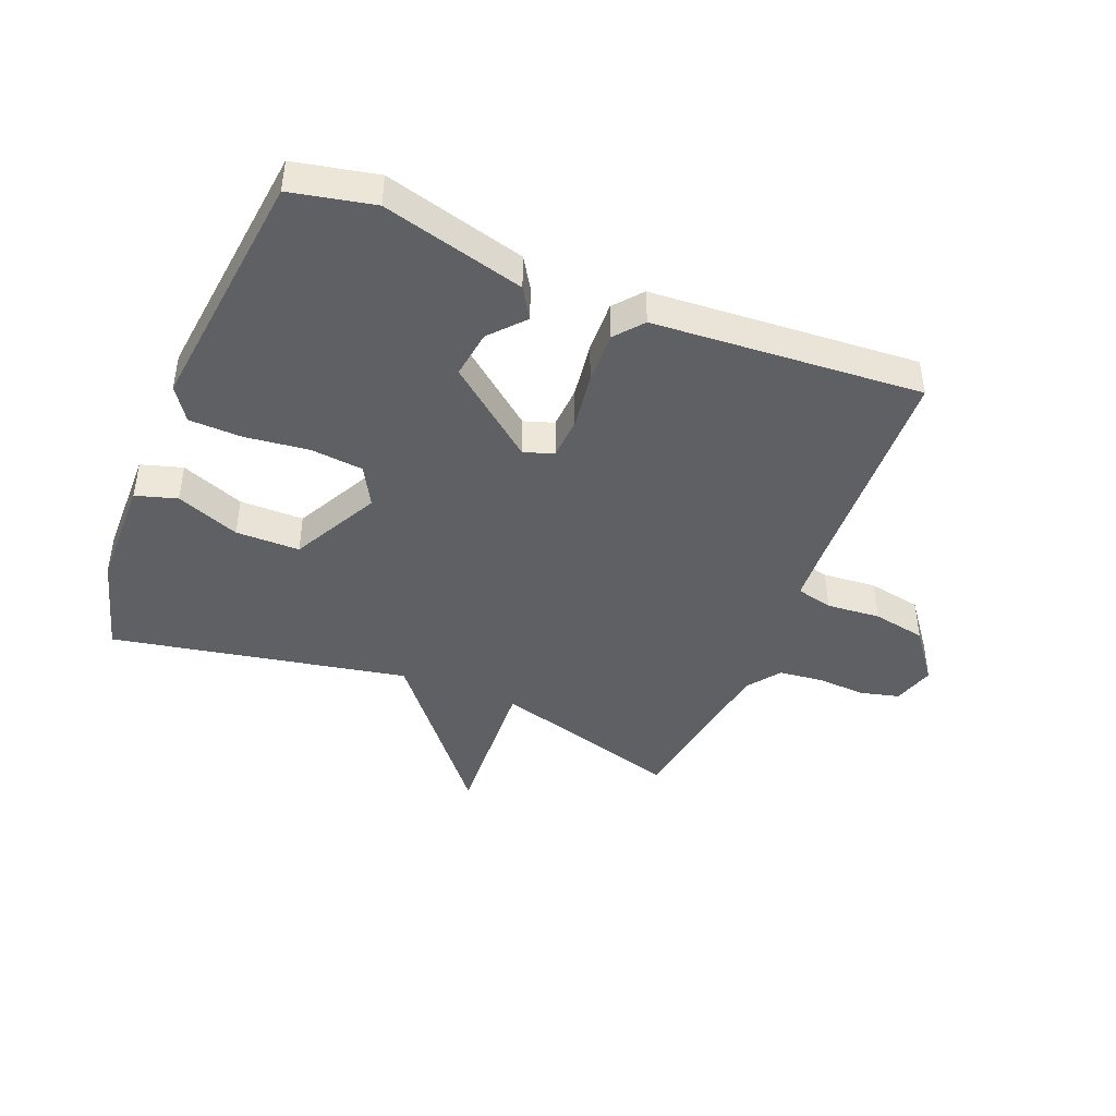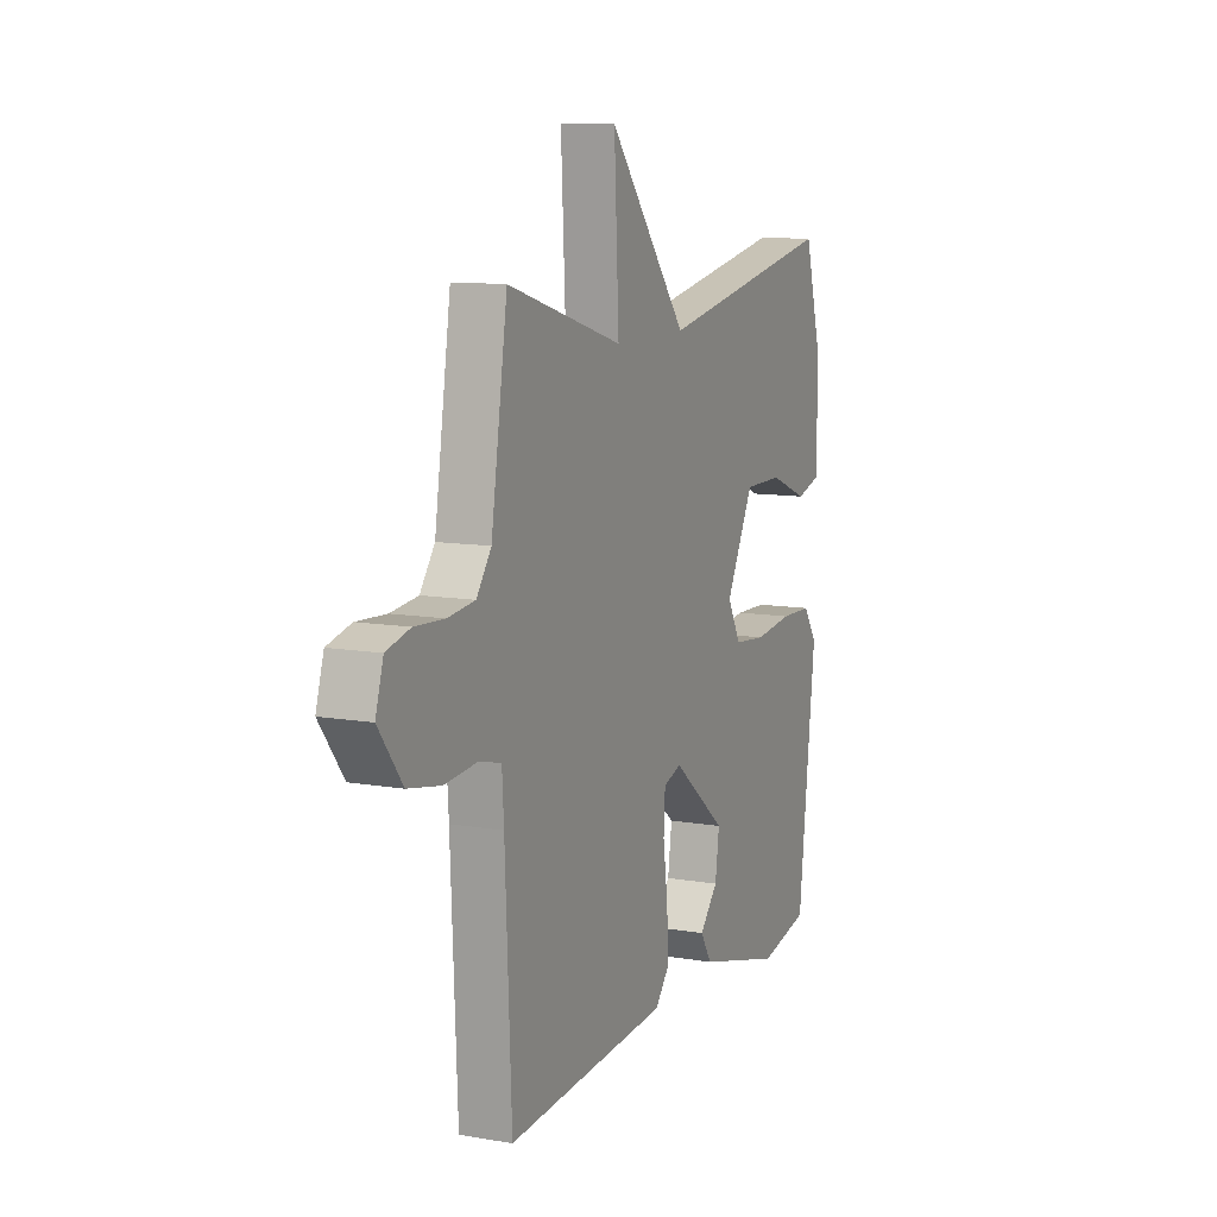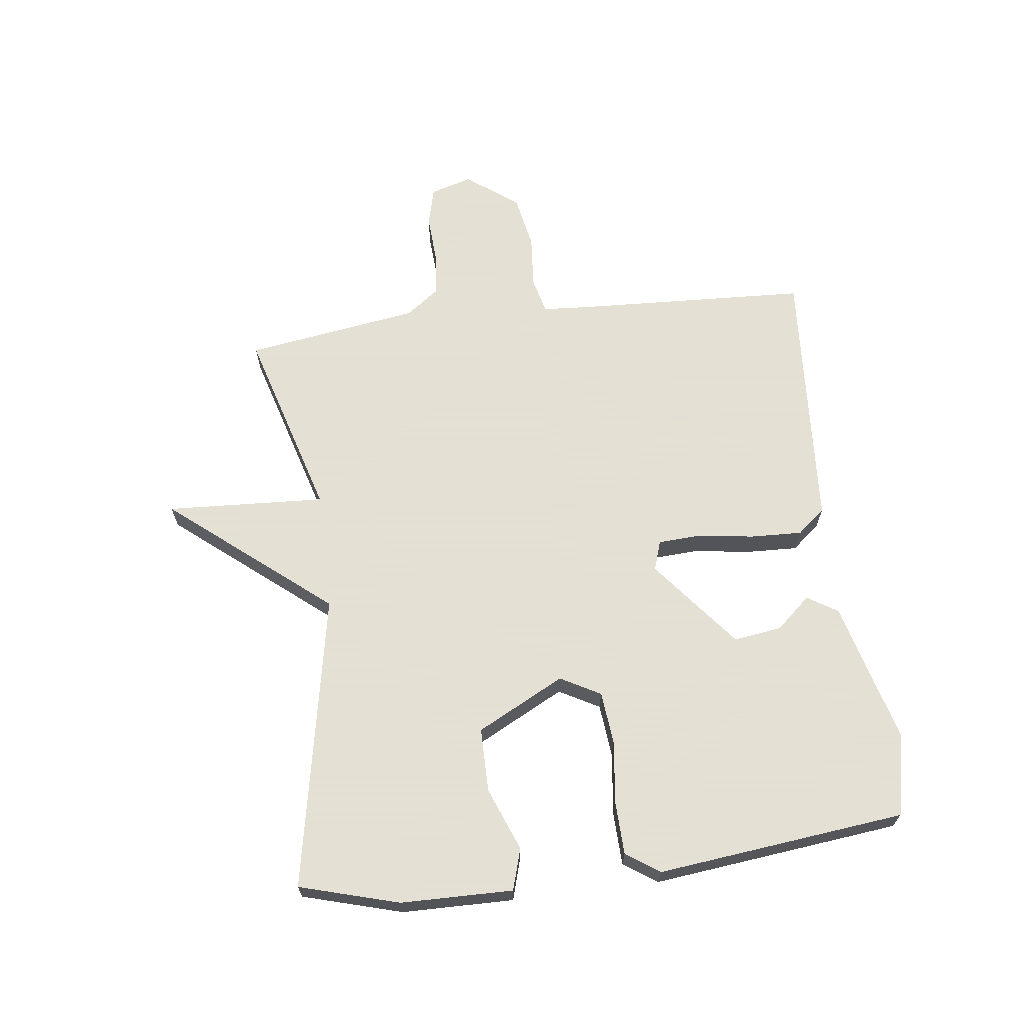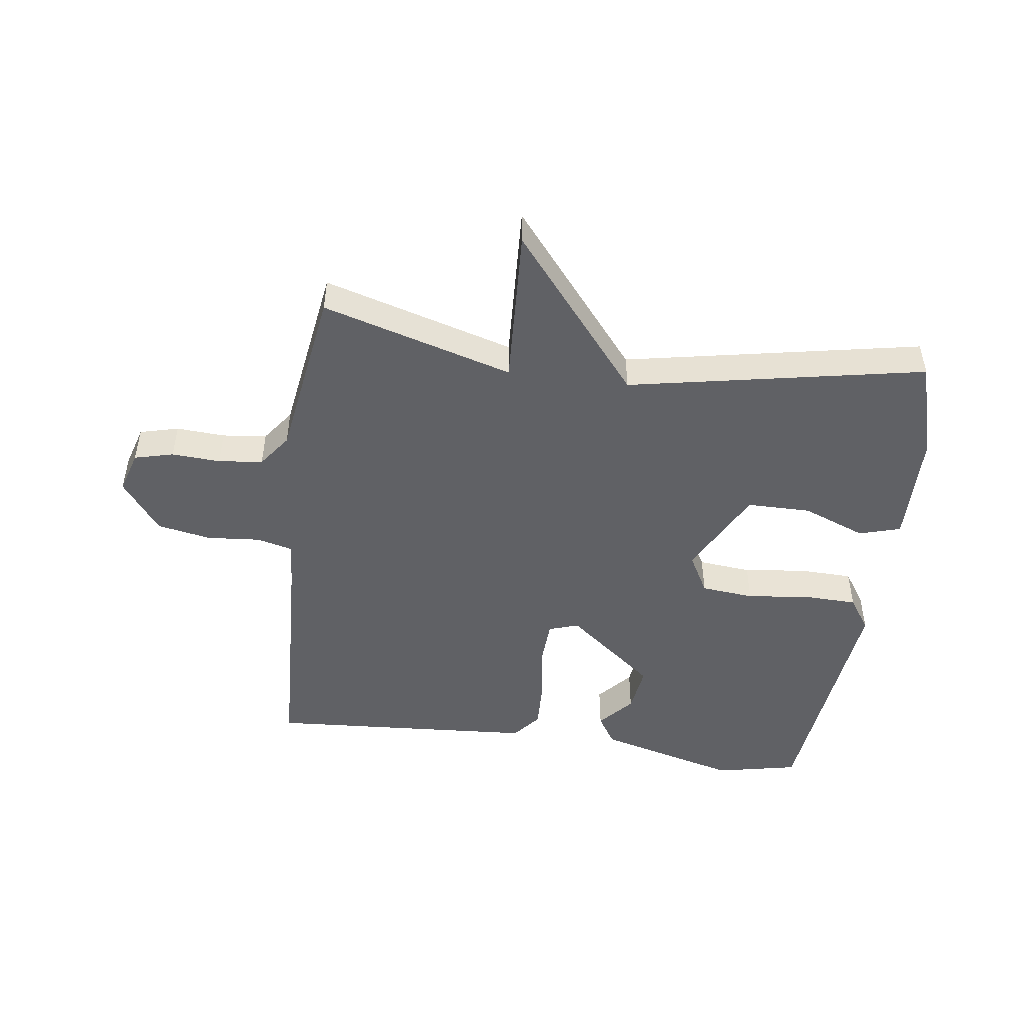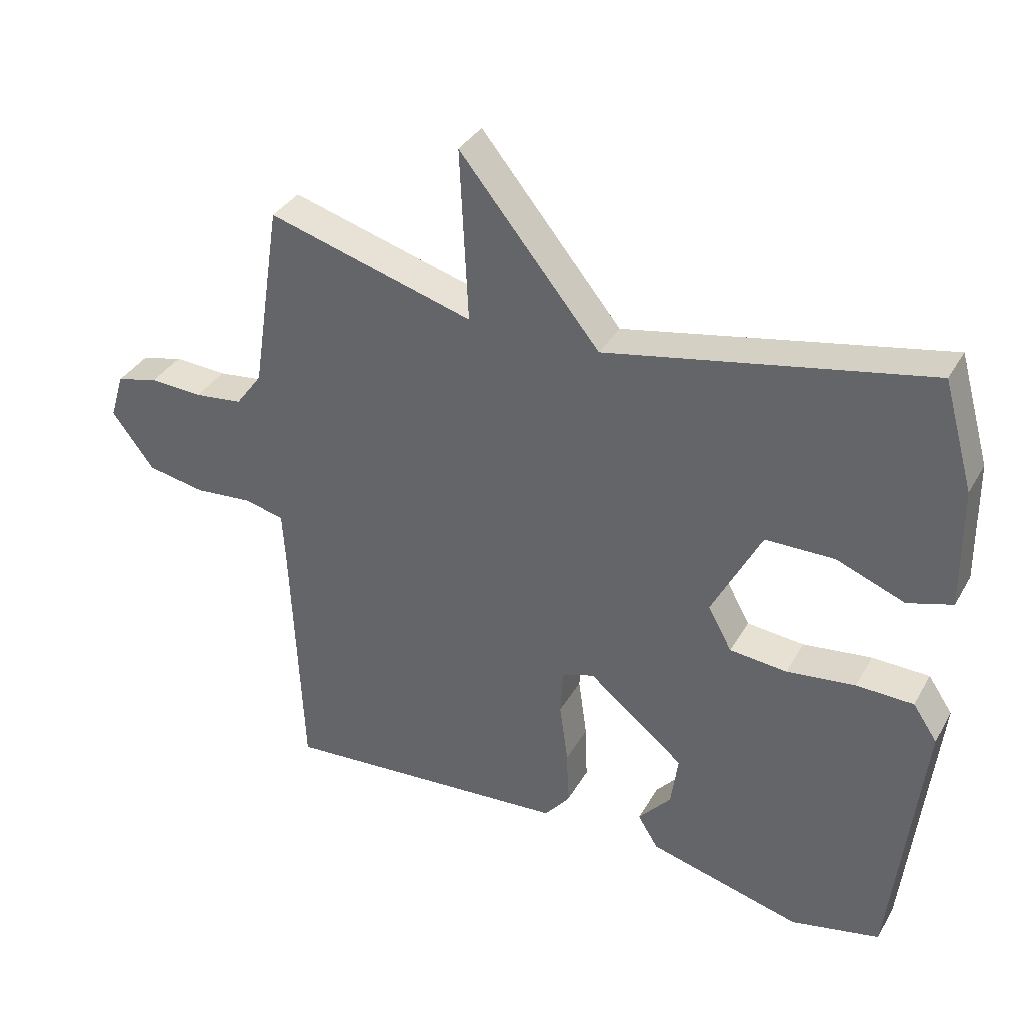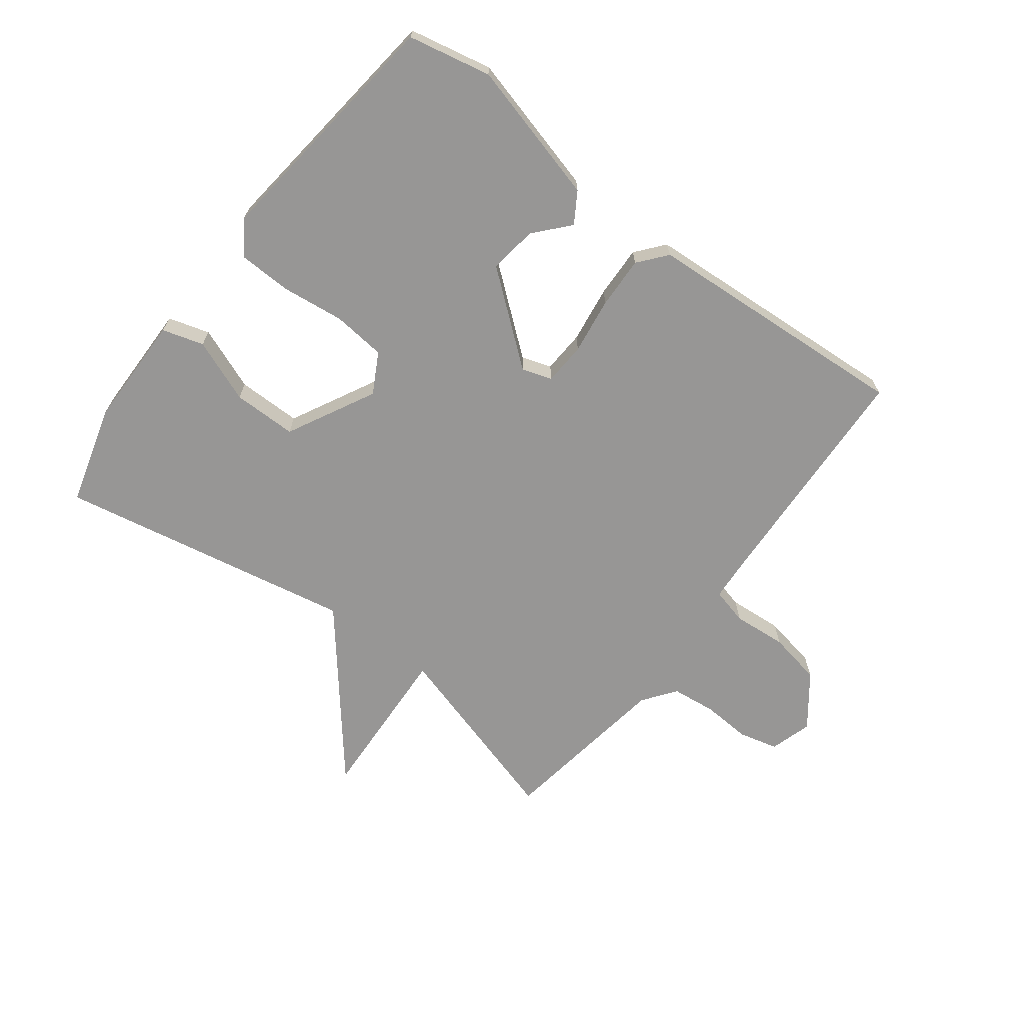
<metadata>
{"format":"obj","ext":"obj","renderer":"f3d","projection":"perspective","resolution":1024,"background":"white","views":[{"elev":-43.5,"azim":158.2,"up":"+Y"},{"elev":10.6,"azim":-66.6,"up":"+Z"},{"elev":66.2,"azim":83.1,"up":"+Y"},{"elev":-48.4,"azim":-7.5,"up":"+Y"},{"elev":35.2,"azim":26.1,"up":"+Z"},{"elev":-68.0,"azim":142.9,"up":"+Y"}]}
</metadata>
<code>
v -0.5 0.07 -0.5
v -0.517 0.07 -0.118
v -0.522 0.07 -0.038
v -0.582 0.07 -0.023
v -0.67 0.07 -0.03
v -0.758 0.07 -0.013
v -0.822 0.07 0.072
v -0.801 0.07 0.141
v -0.737 0.07 0.157
v -0.657 0.07 0.152
v -0.584 0.07 0.16
v -0.544 0.07 0.214
v -0.5 0.07 0.5
v -0.187 0.07 0.408
v -0.2 0.07 0.67
v 0.013 0.07 0.408
v 0.5 0.07 0.5
v 0.546 0.07 0.336
v 0.548 0.07 0.152
v 0.48 0.07 0.132
v 0.376 0.07 0.173
v 0.271 0.07 0.173
v 0.196 0.07 0.029
v 0.232 0.07 -0.037
v 0.319 0.07 -0.046
v 0.423 0.07 -0.034
v 0.51 0.07 -0.037
v 0.547 0.07 -0.092
v 0.5 0.07 -0.5
v 0.364 0.07 -0.528
v 0.132 0.07 -0.465
v 0.101 0.07 -0.415
v 0.151 0.07 -0.359
v 0.162 0.07 -0.28
v 0.016 0.07 -0.162
v -0.033 0.07 -0.178
v -0.037 0.07 -0.248
v -0.024 0.07 -0.341
v -0.021 0.07 -0.426
v -0.059 0.07 -0.472
v -0.5 0 -0.5
v -0.517 0 -0.118
v -0.522 0 -0.038
v -0.582 0 -0.023
v -0.67 0 -0.03
v -0.758 0 -0.013
v -0.822 0 0.072
v -0.801 0 0.141
v -0.737 0 0.157
v -0.657 0 0.152
v -0.584 0 0.16
v -0.544 0 0.214
v -0.5 0 0.5
v -0.187 0 0.408
v -0.2 0 0.67
v 0.013 0 0.408
v 0.5 0 0.5
v 0.546 0 0.336
v 0.548 0 0.152
v 0.48 0 0.132
v 0.376 0 0.173
v 0.271 0 0.173
v 0.196 0 0.029
v 0.232 0 -0.037
v 0.319 0 -0.046
v 0.423 0 -0.034
v 0.51 0 -0.037
v 0.547 0 -0.092
v 0.5 0 -0.5
v 0.364 0 -0.528
v 0.132 0 -0.465
v 0.101 0 -0.415
v 0.151 0 -0.359
v 0.162 0 -0.28
v 0.016 0 -0.162
v -0.033 0 -0.178
v -0.037 0 -0.248
v -0.024 0 -0.341
v -0.021 0 -0.426
v -0.059 0 -0.472
f 40 1 2
f 39 40 2
f 38 39 2
f 37 38 2
f 36 37 2 3
f 35 36 3
f 31 32 33
f 30 31 33
f 29 30 33
f 28 29 33
f 27 28 33
f 27 33 34
f 26 27 34
f 25 26 34
f 24 25 34 35
f 19 20 21
f 18 19 21
f 17 18 21
f 16 17 21
f 16 21 22
f 14 15 16
f 14 16 22 23
f 24 35 3
f 23 24 3
f 14 23 3
f 13 14 3
f 12 13 3
f 8 9 10
f 7 8 10
f 6 7 10
f 5 6 10
f 4 5 10
f 11 12 3 4
f 4 10 11
f 42 41 80
f 42 80 79
f 42 79 78
f 42 78 77
f 43 42 77 76
f 43 76 75
f 73 72 71
f 73 71 70
f 73 70 69
f 73 69 68
f 73 68 67
f 74 73 67
f 74 67 66
f 74 66 65
f 75 74 65 64
f 61 60 59
f 61 59 58
f 61 58 57
f 61 57 56
f 62 61 56
f 56 55 54
f 63 62 56 54
f 43 75 64
f 43 64 63
f 43 63 54
f 43 54 53
f 43 53 52
f 50 49 48
f 50 48 47
f 50 47 46
f 50 46 45
f 50 45 44
f 44 43 52 51
f 51 50 44
f 1 41 42 2
f 2 42 43 3
f 3 43 44 4
f 4 44 45 5
f 5 45 46 6
f 6 46 47 7
f 7 47 48 8
f 8 48 49 9
f 9 49 50 10
f 10 50 51 11
f 11 51 52 12
f 12 52 53 13
f 13 53 54 14
f 14 54 55 15
f 15 55 56 16
f 16 56 57 17
f 17 57 58 18
f 18 58 59 19
f 19 59 60 20
f 20 60 61 21
f 21 61 62 22
f 22 62 63 23
f 23 63 64 24
f 24 64 65 25
f 25 65 66 26
f 26 66 67 27
f 27 67 68 28
f 28 68 69 29
f 29 69 70 30
f 30 70 71 31
f 31 71 72 32
f 32 72 73 33
f 33 73 74 34
f 34 74 75 35
f 35 75 76 36
f 36 76 77 37
f 37 77 78 38
f 38 78 79 39
f 39 79 80 40
f 40 80 41 1

</code>
